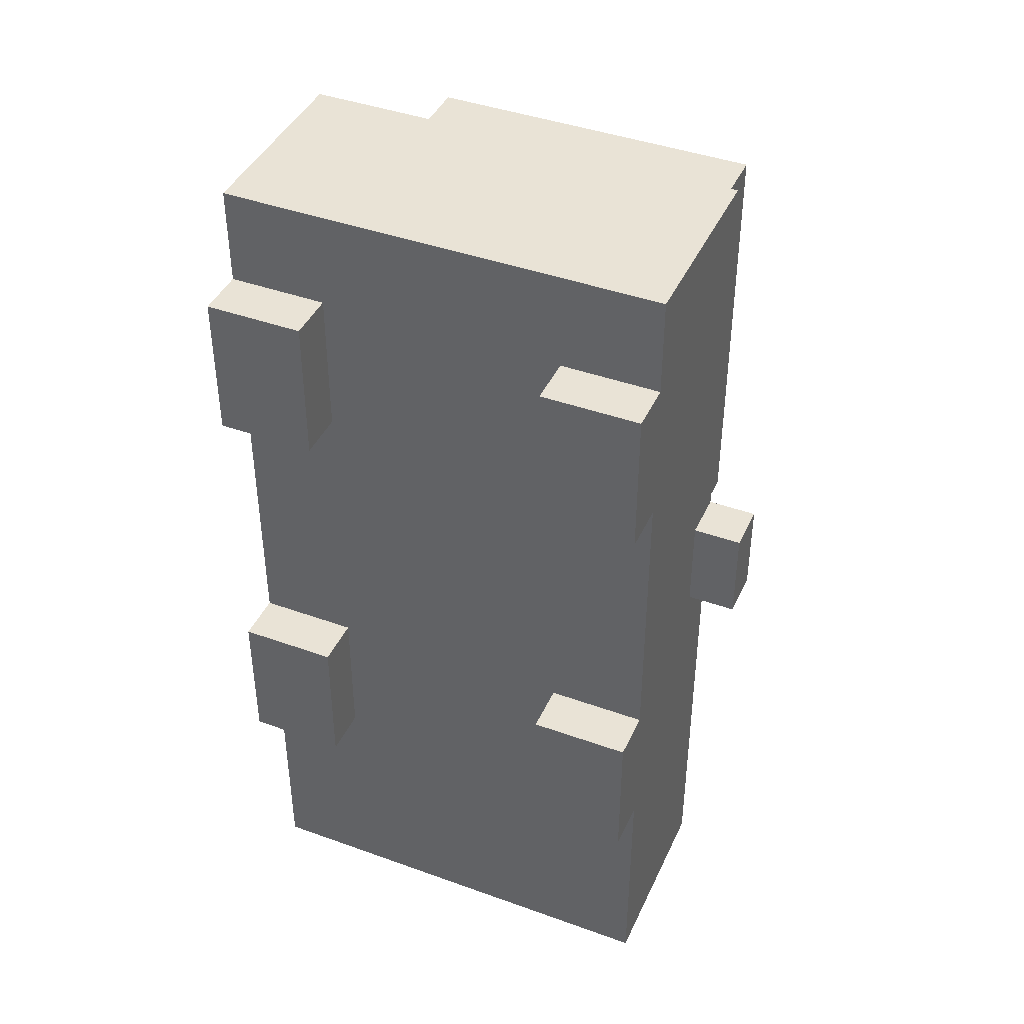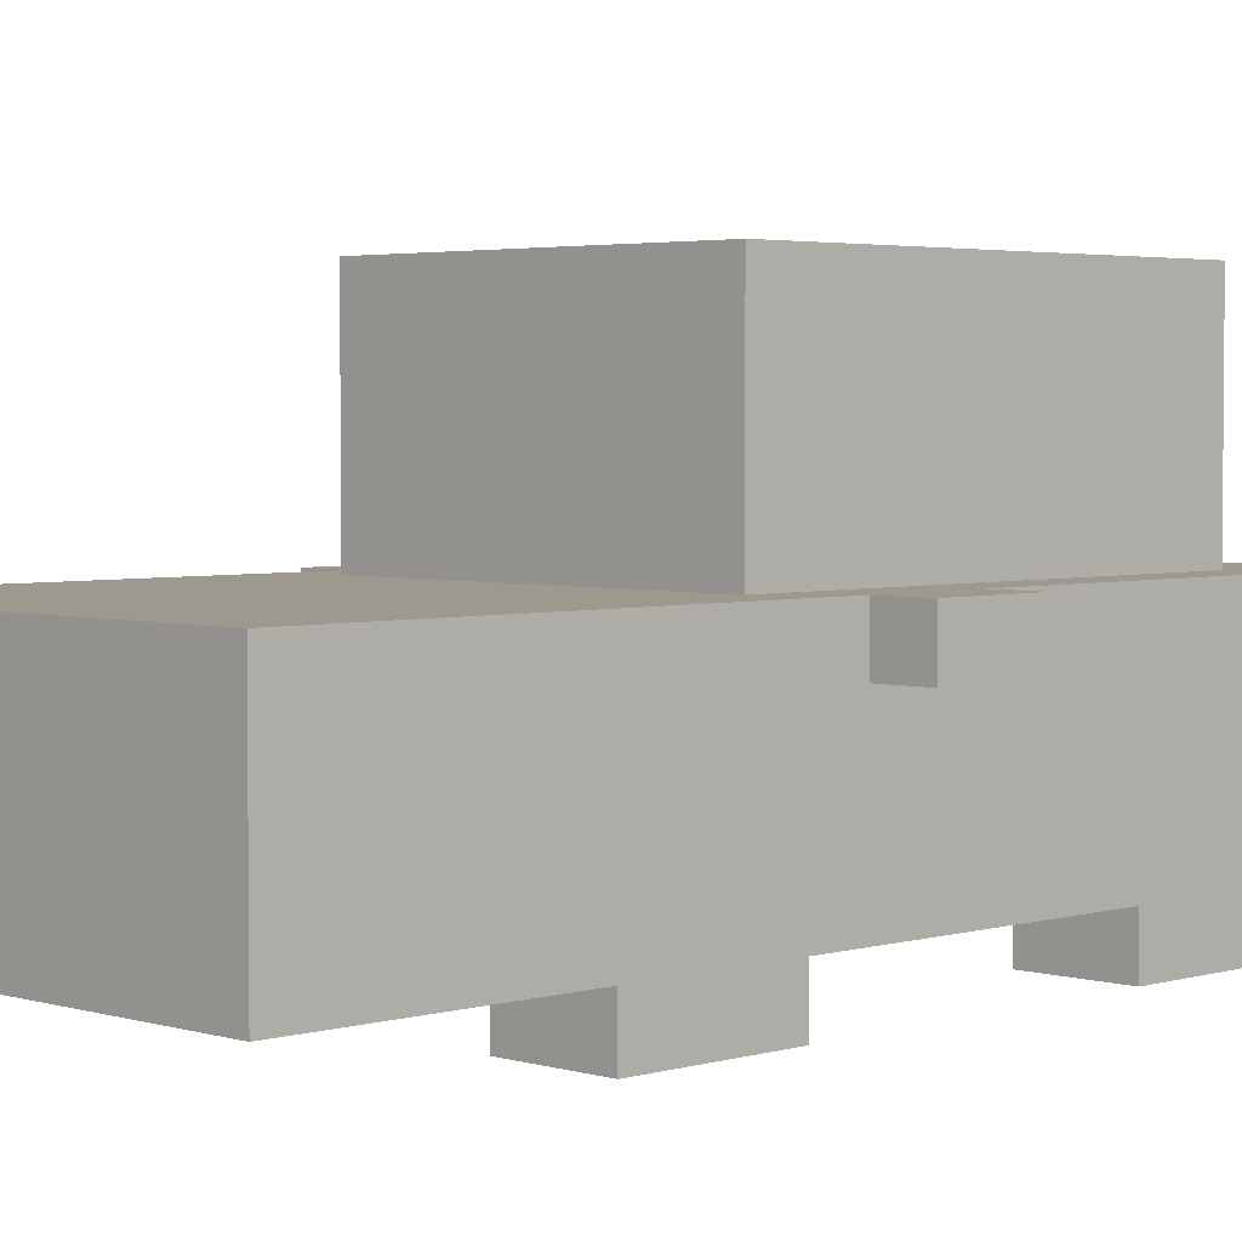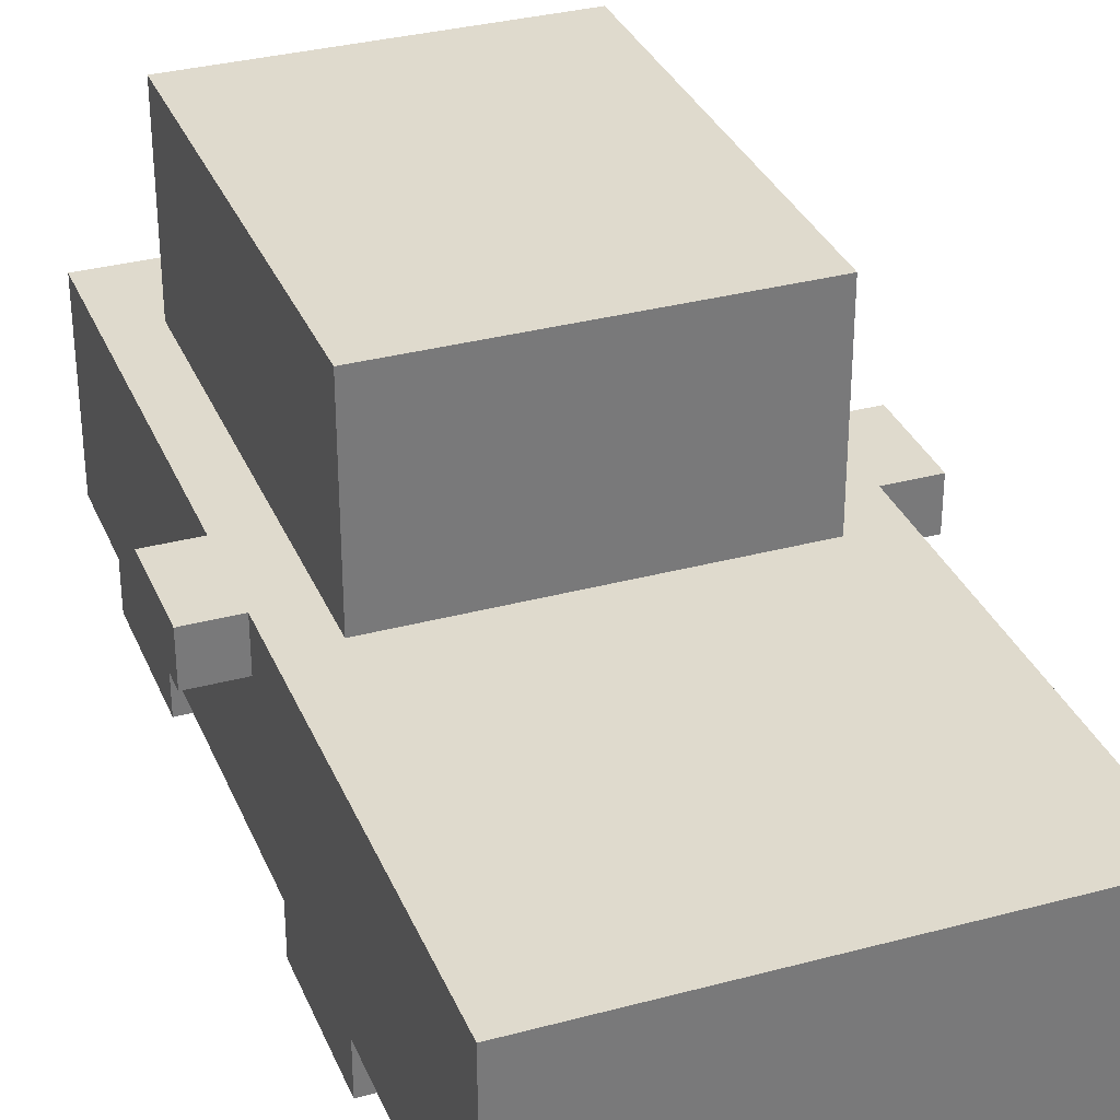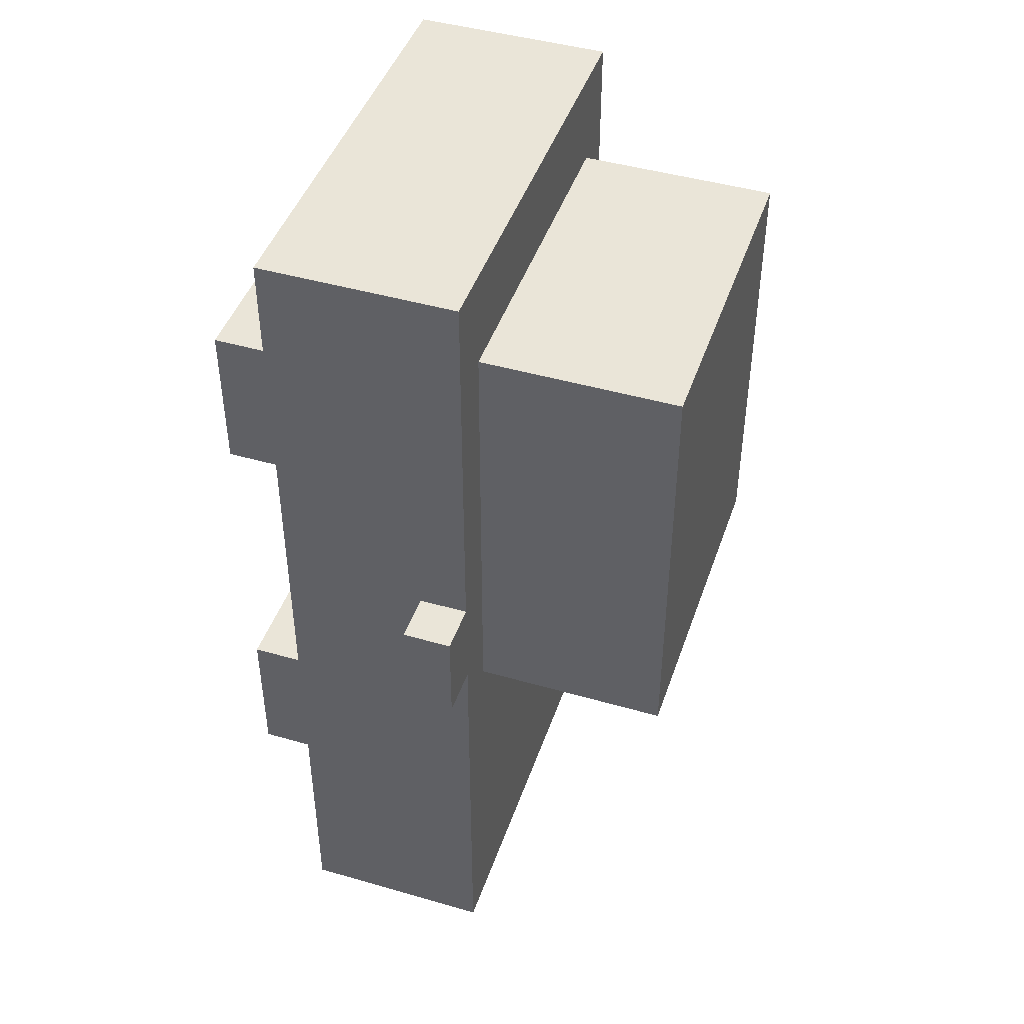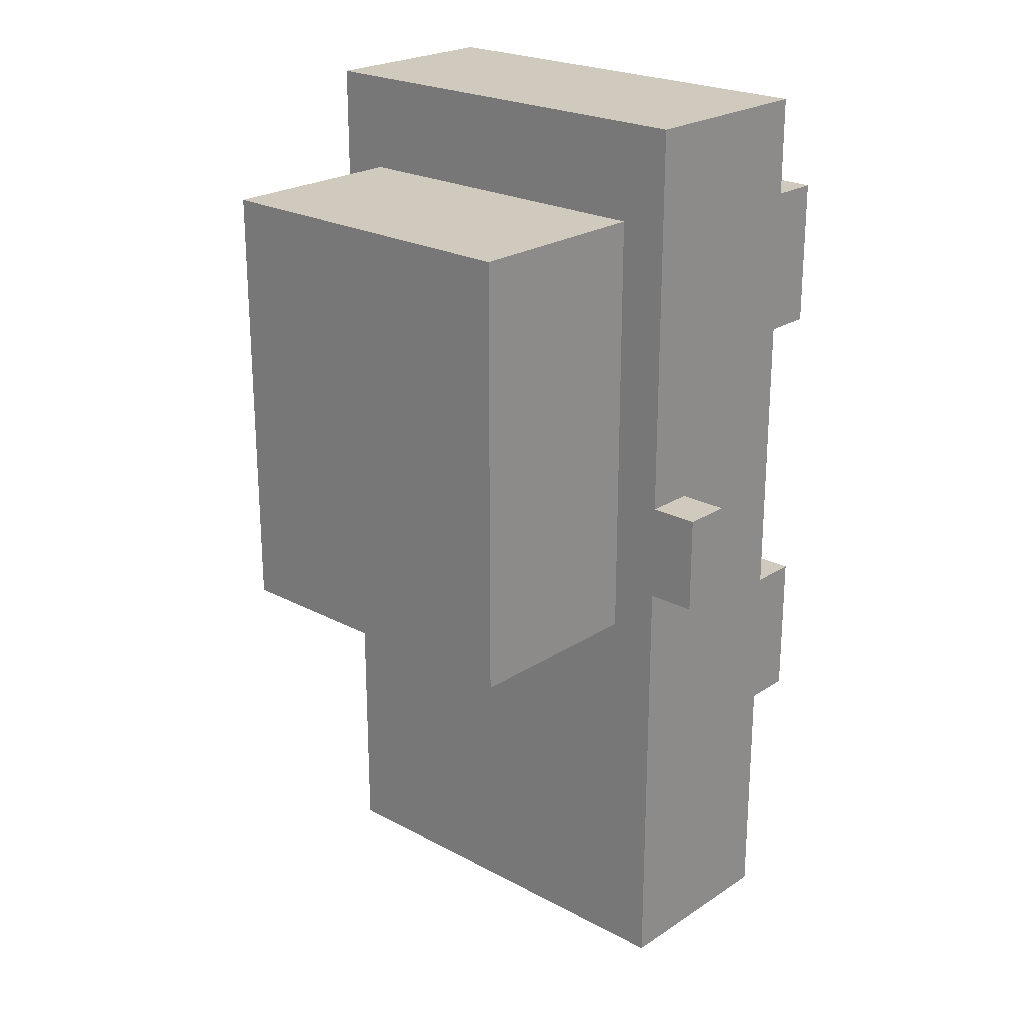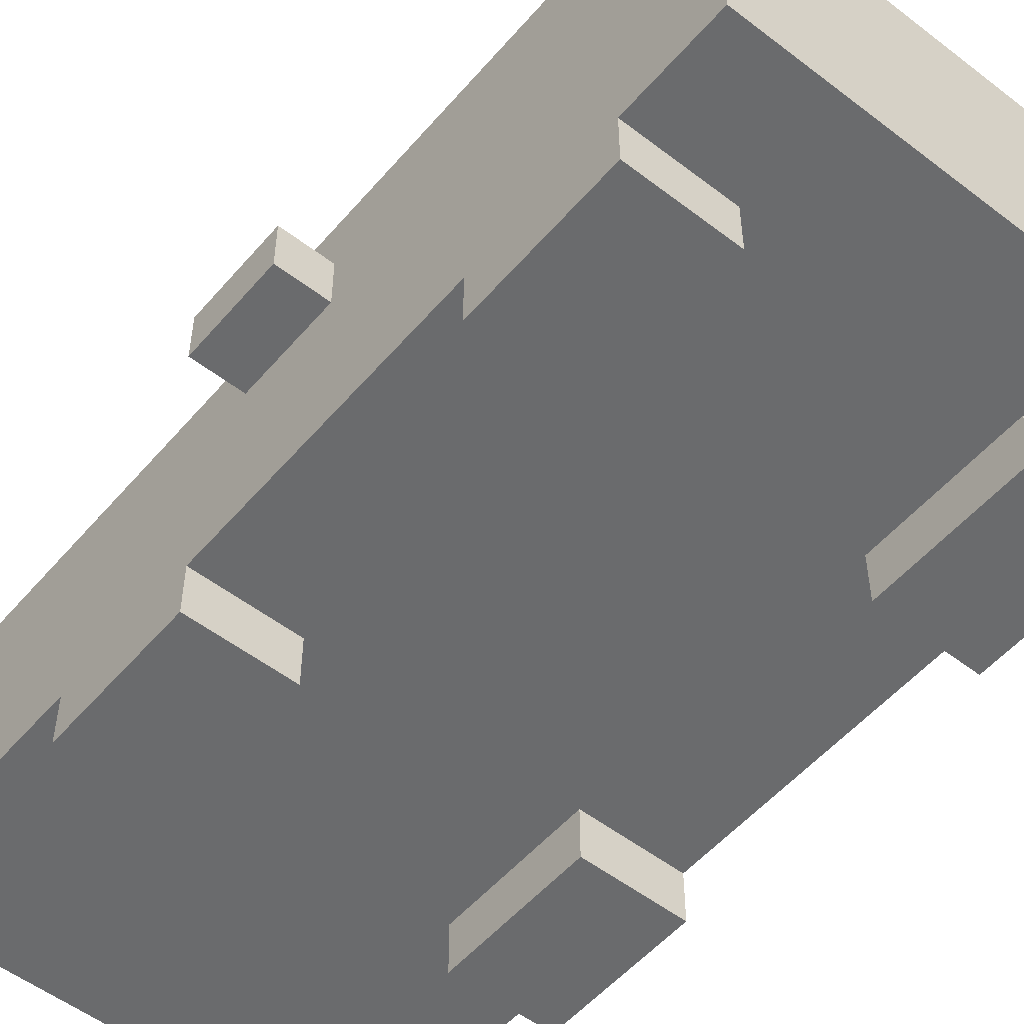
<metadata>
{"format":"obj","ext":"obj","renderer":"f3d","projection":"perspective","resolution":1024,"background":"white","views":[{"elev":42.1,"azim":23.4,"up":"+Z"},{"elev":3.3,"azim":-134.7,"up":"+Y"},{"elev":32.8,"azim":159.6,"up":"+Y"},{"elev":45.0,"azim":108.5,"up":"+Z"},{"elev":23.0,"azim":-137.7,"up":"+Z"},{"elev":-53.2,"azim":-39.5,"up":"+Y"}]}
</metadata>
<code>
g car_2
v -5 4 5
v -5 4 3
v -5 5 5
v -5 5 3
v -4 0 11
v -4 0 8
v -4 0 2
v -4 0 -1
v -4 1 13
v -4 1 11
v -4 1 10
v -4 1 9
v -4 1 8
v -4 1 2
v -4 1 1
v -4 1 -0
v -4 1 -1
v -4 1 -6
v -4 2 13
v -4 2 11
v -4 2 10
v -4 2 9
v -4 2 8
v -4 2 2
v -4 2 1
v -4 2 -0
v -4 2 -1
v -4 2 -6
v -4 3 11
v -4 3 8
v -4 3 2
v -4 3 -1
v -4 4 5
v -4 4 3
v -4 5 13
v -4 5 5
v -4 5 3
v -4 5 -6
v -3 5 11
v -3 5 10
v -3 5 9
v -3 5 8
v -3 5 3
v -3 5 2
v -3 8 10
v -3 8 9
v -3 8 8
v -3 8 3
v -3 9 11
v -3 9 2
v 3 0 11
v 3 0 8
v 3 0 2
v 3 0 -1
v 3 1 11
v 3 1 8
v 3 1 2
v 3 1 -1
v -2 0 11
v -2 0 8
v -2 0 2
v -2 0 -1
v -2 1 11
v -2 1 8
v -2 1 2
v -2 1 -1
v 4 5 11
v 4 5 10
v 4 5 9
v 4 5 8
v 4 5 3
v 4 5 2
v 4 8 10
v 4 8 9
v 4 8 8
v 4 8 3
v 4 9 11
v 4 9 2
v 5 0 11
v 5 0 8
v 5 0 2
v 5 0 -1
v 5 1 13
v 5 1 11
v 5 1 10
v 5 1 9
v 5 1 8
v 5 1 2
v 5 1 1
v 5 1 -0
v 5 1 -1
v 5 1 -6
v 5 2 13
v 5 2 11
v 5 2 10
v 5 2 9
v 5 2 8
v 5 2 2
v 5 2 1
v 5 2 -0
v 5 2 -1
v 5 2 -6
v 5 3 11
v 5 3 8
v 5 3 2
v 5 3 -1
v 5 4 5
v 5 4 3
v 5 5 13
v 5 5 5
v 5 5 3
v 5 5 -6
v 6 4 5
v 6 4 3
v 6 5 5
v 6 5 3
v -4 1 13
v -4 2 13
v -4 5 13
v -1 2 13
v -1 5 13
v 2 2 13
v 2 5 13
v 5 1 13
v 5 2 13
v 5 5 13
v -4 0 11
v -4 1 11
v -3 5 11
v -3 9 11
v -2 0 11
v -2 1 11
v -2 5 11
v -2 8 11
v -1 5 11
v 2 5 11
v 3 0 11
v 3 1 11
v 3 5 11
v 3 8 11
v 4 5 11
v 4 9 11
v 5 0 11
v 5 1 11
v -5 4 5
v -5 5 5
v -4 4 5
v -4 5 5
v 5 4 5
v 5 5 5
v 6 4 5
v 6 5 5
v -4 0 2
v -4 1 2
v -2 0 2
v -2 1 2
v 3 0 2
v 3 1 2
v 5 0 2
v 5 1 2
v -4 0 8
v -4 1 8
v -2 0 8
v -2 1 8
v 3 0 8
v 3 1 8
v 5 0 8
v 5 1 8
v -5 4 3
v -5 5 3
v -4 4 3
v -4 5 3
v 5 4 3
v 5 5 3
v 6 4 3
v 6 5 3
v -3 5 2
v -3 9 2
v -2 5 2
v -2 8 2
v -1 5 2
v 2 5 2
v 3 5 2
v 3 8 2
v 4 5 2
v 4 9 2
v -4 0 -1
v -4 1 -1
v -2 0 -1
v -2 1 -1
v 3 0 -1
v 3 1 -1
v 5 0 -1
v 5 1 -1
v -4 1 -6
v -4 2 -6
v -4 5 -6
v -3 3 -6
v -3 4 -6
v -2 3 -6
v -2 4 -6
v -1 2 -6
v -1 5 -6
v 2 2 -6
v 2 5 -6
v 3 3 -6
v 3 4 -6
v 4 3 -6
v 4 4 -6
v 5 1 -6
v 5 2 -6
v 5 5 -6
v -4 0 11
v -2 0 11
v 3 0 11
v 5 0 11
v -4 0 8
v -2 0 8
v 3 0 8
v 5 0 8
v -4 0 2
v -2 0 2
v 3 0 2
v 5 0 2
v -4 0 -1
v -2 0 -1
v 3 0 -1
v 5 0 -1
v -4 1 13
v 5 1 13
v -4 1 11
v -2 1 11
v 3 1 11
v 5 1 11
v -4 1 8
v -2 1 8
v 3 1 8
v 5 1 8
v -4 1 2
v -2 1 2
v 3 1 2
v 5 1 2
v -4 1 -1
v -2 1 -1
v 3 1 -1
v 5 1 -1
v -4 1 -6
v 5 1 -6
v -5 4 5
v -4 4 5
v 5 4 5
v 6 4 5
v -5 4 3
v -4 4 3
v 5 4 3
v 6 4 3
v -4 5 13
v -1 5 13
v 2 5 13
v 5 5 13
v -3 5 11
v -2 5 11
v -1 5 11
v 2 5 11
v 3 5 11
v 4 5 11
v -3 5 10
v 4 5 10
v -3 5 9
v 4 5 9
v -3 5 8
v 4 5 8
v -5 5 5
v -4 5 5
v 5 5 5
v 6 5 5
v -5 5 3
v -4 5 3
v -3 5 3
v 4 5 3
v 5 5 3
v 6 5 3
v -3 5 2
v -2 5 2
v -1 5 2
v 2 5 2
v 3 5 2
v 4 5 2
v -4 5 -6
v -1 5 -6
v 2 5 -6
v 5 5 -6
v -3 9 11
v 4 9 11
v -3 9 2
v 4 9 2
f 3 2 1
f 4 2 3
f 10 6 5
f 11 6 10
f 12 6 11
f 13 6 12
f 14 8 7
f 15 8 14
f 16 8 15
f 17 8 16
f 19 10 9
f 20 11 10
f 20 10 19
f 21 12 11
f 21 11 20
f 22 13 12
f 22 12 21
f 23 14 13
f 23 13 22
f 24 15 14
f 24 14 23
f 25 16 15
f 25 15 24
f 26 17 16
f 26 16 25
f 27 18 17
f 27 17 26
f 28 18 27
f 29 21 20
f 29 20 19
f 29 22 21
f 29 23 22
f 30 24 23
f 30 23 29
f 31 26 25
f 31 24 30
f 31 27 26
f 31 25 24
f 32 28 27
f 32 27 31
f 33 30 29
f 33 31 30
f 33 32 31
f 34 32 33
f 35 29 19
f 35 33 29
f 36 33 35
f 37 32 34
f 38 28 32
f 38 32 37
f 45 40 39
f 45 41 40
f 46 42 41
f 46 41 45
f 47 43 42
f 47 42 46
f 48 44 43
f 48 43 47
f 49 47 46
f 49 46 45
f 49 48 47
f 49 45 39
f 50 44 48
f 50 48 49
f 55 52 51
f 56 52 55
f 57 54 53
f 58 54 57
f 59 60 63
f 63 60 64
f 61 62 65
f 65 62 66
f 67 68 73
f 68 69 73
f 69 70 74
f 73 69 74
f 70 71 75
f 74 70 75
f 71 72 76
f 75 71 76
f 74 75 77
f 73 74 77
f 75 76 77
f 67 73 77
f 76 72 78
f 77 76 78
f 79 80 84
f 84 80 85
f 85 80 86
f 86 80 87
f 81 82 88
f 88 82 89
f 89 82 90
f 90 82 91
f 83 84 93
f 84 85 94
f 93 84 94
f 85 86 95
f 94 85 95
f 86 87 96
f 95 86 96
f 87 88 97
f 96 87 97
f 88 89 98
f 97 88 98
f 89 90 99
f 98 89 99
f 90 91 100
f 99 90 100
f 91 92 101
f 100 91 101
f 101 92 102
f 94 95 103
f 93 94 103
f 95 96 103
f 96 97 103
f 97 98 104
f 103 97 104
f 99 100 105
f 104 98 105
f 100 101 105
f 98 99 105
f 101 102 106
f 105 101 106
f 103 104 107
f 104 105 107
f 105 106 107
f 107 106 108
f 93 103 109
f 103 107 109
f 109 107 110
f 108 106 111
f 106 102 112
f 111 106 112
f 113 114 115
f 115 114 116
f 120 118 117
f 120 119 118
f 121 119 120
f 122 120 117
f 122 121 120
f 123 121 122
f 124 122 117
f 125 123 122
f 125 122 124
f 126 123 125
f 131 128 127
f 132 128 131
f 133 130 129
f 134 130 133
f 135 134 133
f 136 134 135
f 139 134 136
f 140 130 134
f 140 134 139
f 141 140 139
f 142 130 140
f 142 140 141
f 143 138 137
f 144 138 143
f 147 146 145
f 148 146 147
f 151 150 149
f 152 150 151
f 155 154 153
f 156 154 155
f 159 158 157
f 160 158 159
f 161 162 163
f 163 162 164
f 165 166 167
f 167 166 168
f 169 170 171
f 171 170 172
f 173 174 175
f 175 174 176
f 177 178 179
f 179 178 180
f 179 180 181
f 181 180 182
f 182 180 183
f 180 178 184
f 183 180 184
f 183 184 185
f 184 178 186
f 185 184 186
f 187 188 189
f 189 188 190
f 191 192 193
f 193 192 194
f 196 197 198
f 198 197 199
f 196 198 200
f 198 199 200
f 199 197 201
f 200 199 201
f 195 196 202
f 196 200 202
f 200 201 202
f 201 197 203
f 202 201 203
f 195 202 204
f 202 203 204
f 204 203 205
f 204 205 206
f 206 205 207
f 204 206 208
f 206 207 208
f 207 205 209
f 208 207 209
f 195 204 210
f 204 208 211
f 210 204 211
f 208 209 211
f 209 205 212
f 211 209 212
f 217 214 213
f 218 214 217
f 219 216 215
f 220 216 219
f 225 222 221
f 226 222 225
f 227 224 223
f 228 224 227
f 231 230 229
f 232 230 231
f 233 230 232
f 234 230 233
f 236 233 232
f 237 233 236
f 239 236 235
f 239 238 237
f 239 237 236
f 240 238 239
f 241 238 240
f 242 238 241
f 244 241 240
f 245 241 244
f 247 244 243
f 247 246 245
f 247 245 244
f 248 246 247
f 253 250 249
f 254 250 253
f 255 252 251
f 256 252 255
f 257 258 261
f 261 258 262
f 258 259 263
f 262 258 263
f 259 260 264
f 263 259 264
f 264 260 265
f 265 260 266
f 257 261 267
f 266 260 268
f 257 267 269
f 268 260 270
f 257 269 271
f 270 260 272
f 257 271 274
f 272 260 275
f 273 274 277
f 274 271 278
f 277 274 278
f 278 271 279
f 272 275 280
f 275 276 281
f 280 275 281
f 281 276 282
f 278 279 283
f 280 281 288
f 278 283 289
f 283 284 289
f 284 285 289
f 285 286 290
f 289 285 290
f 286 287 291
f 290 286 291
f 287 288 291
f 288 281 292
f 291 288 292
f 293 294 295
f 295 294 296

</code>
